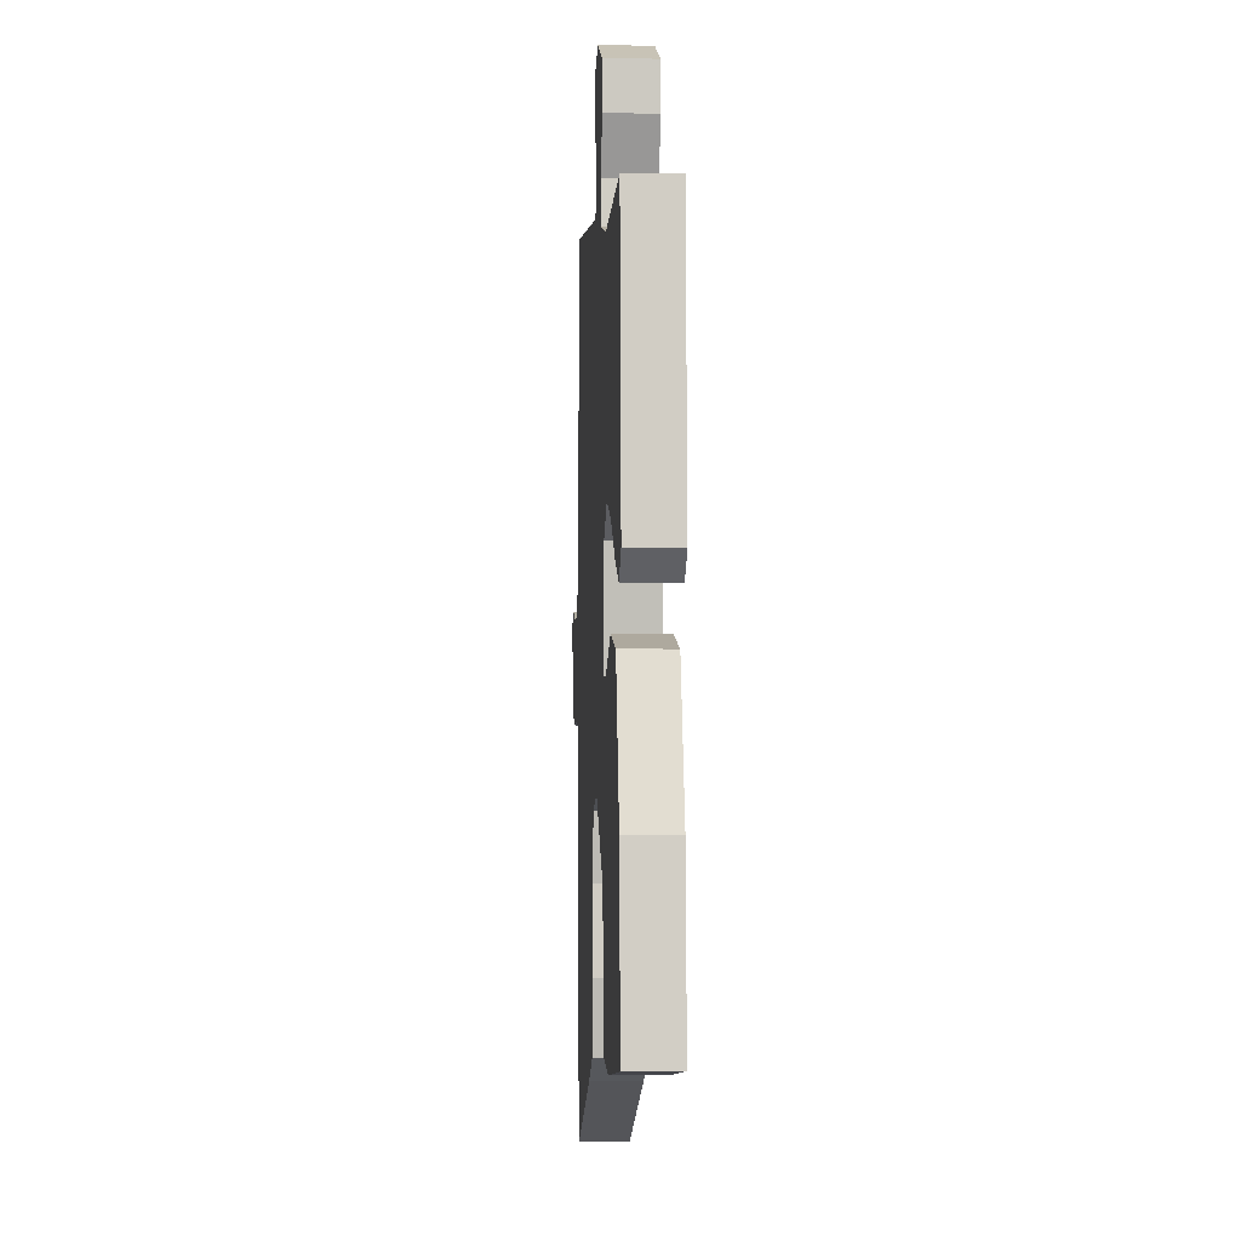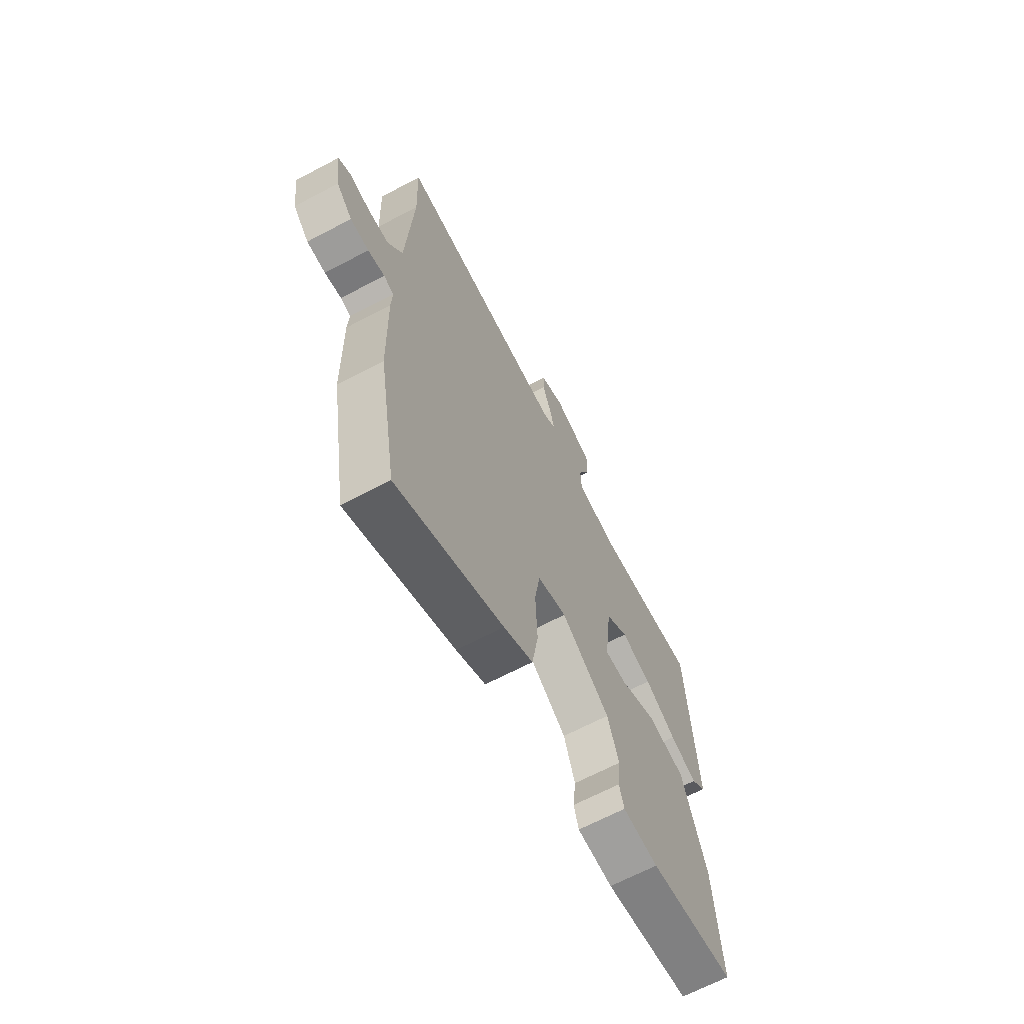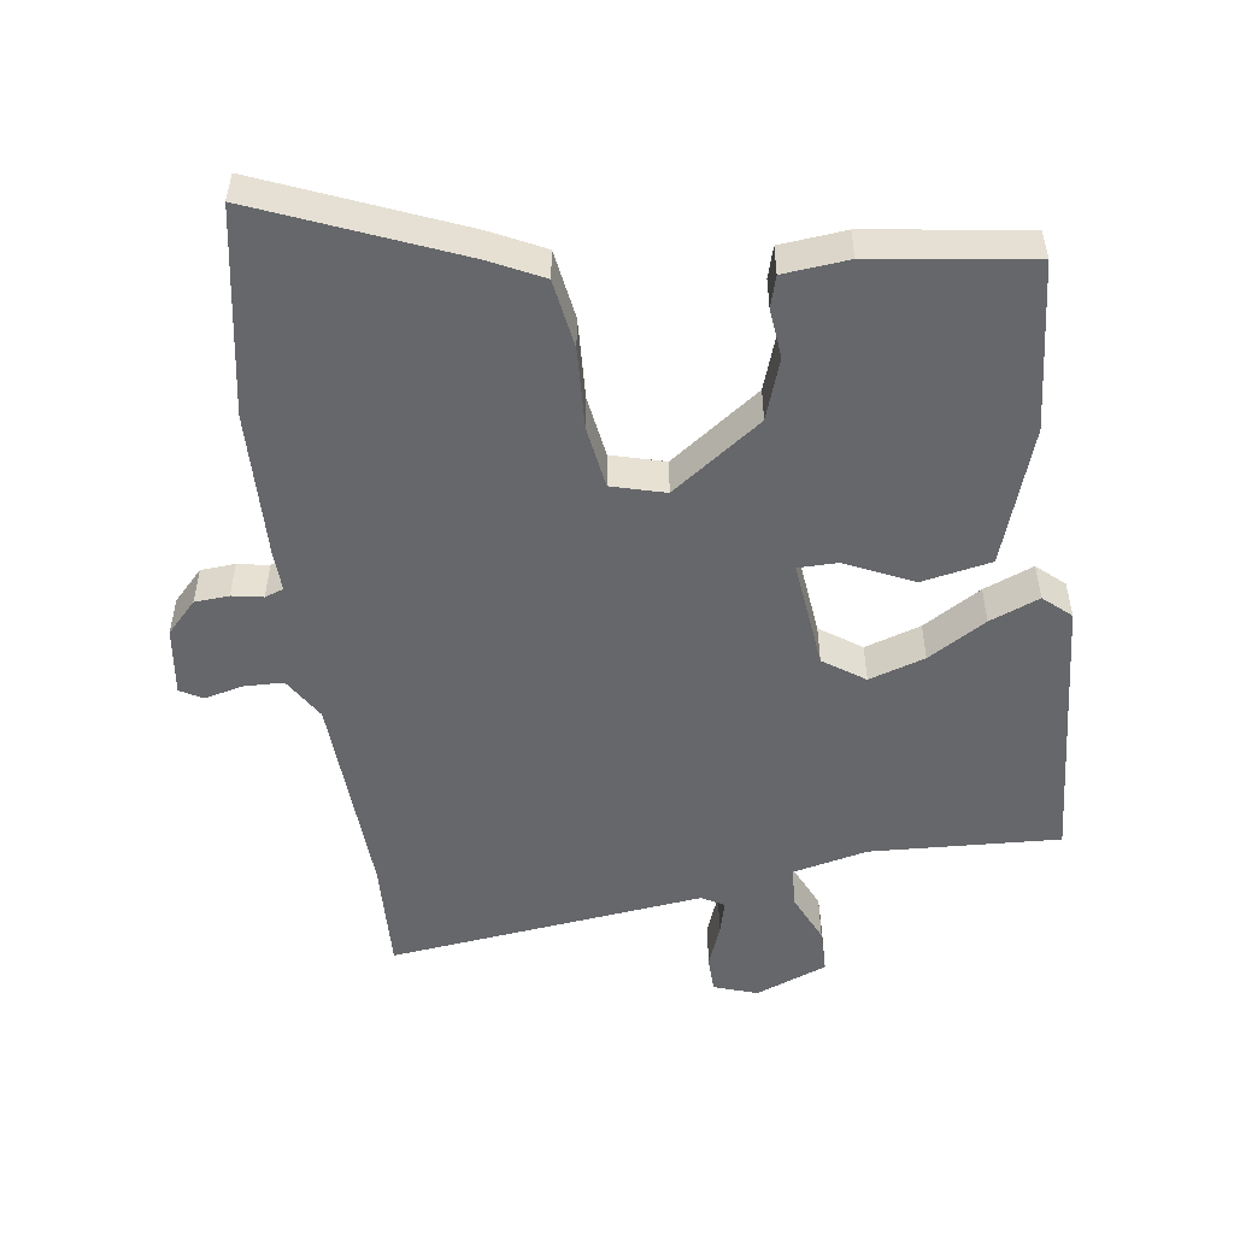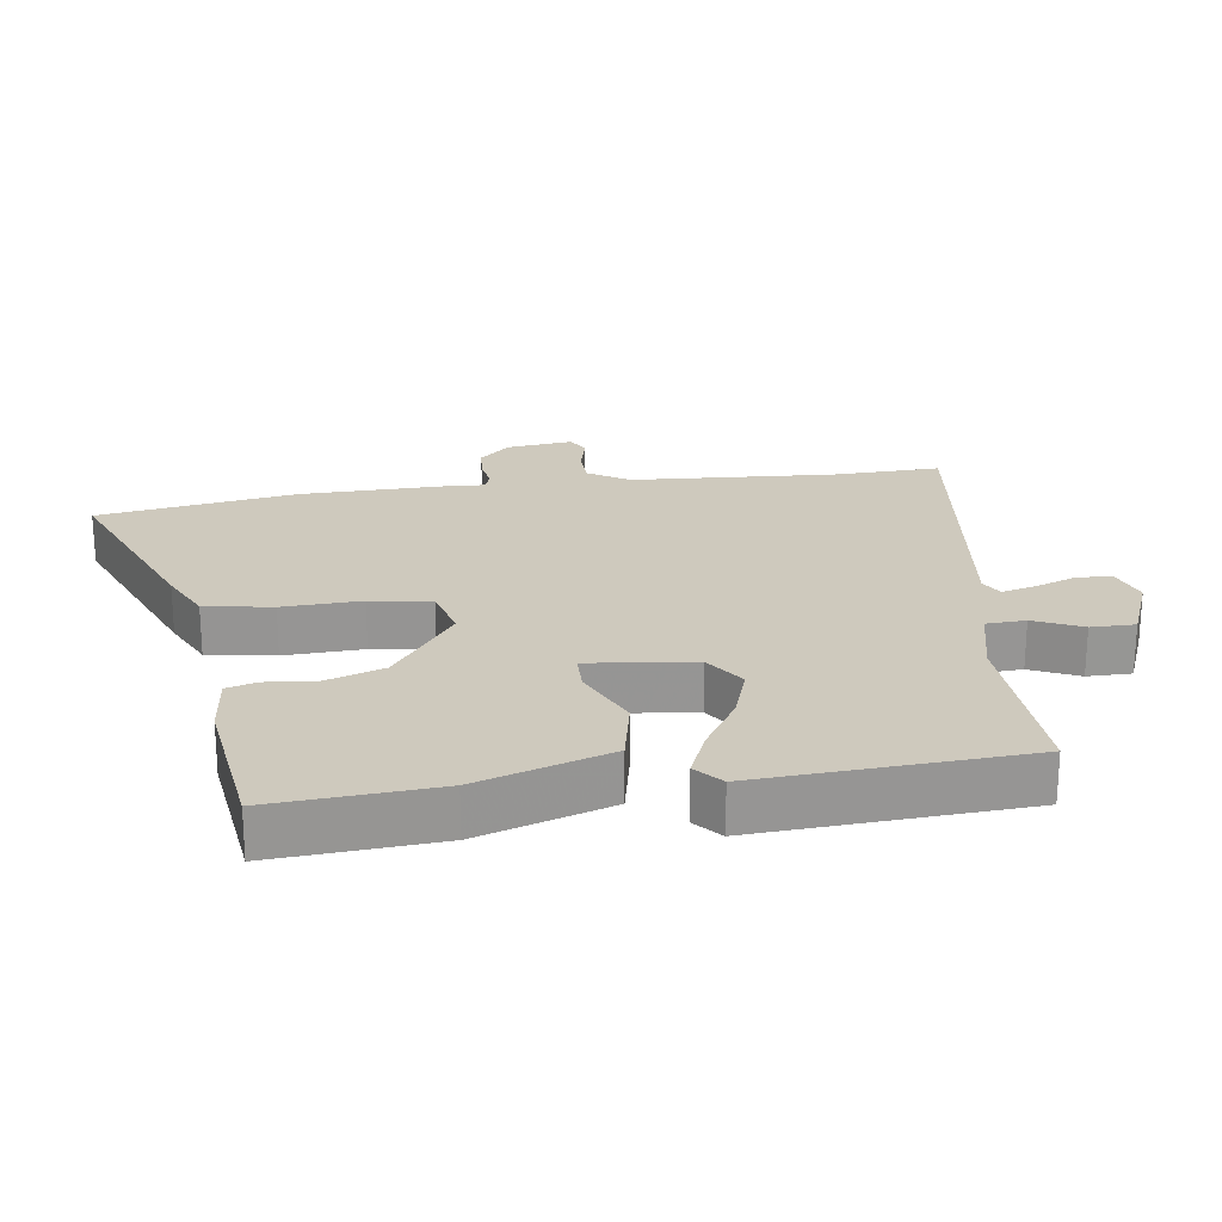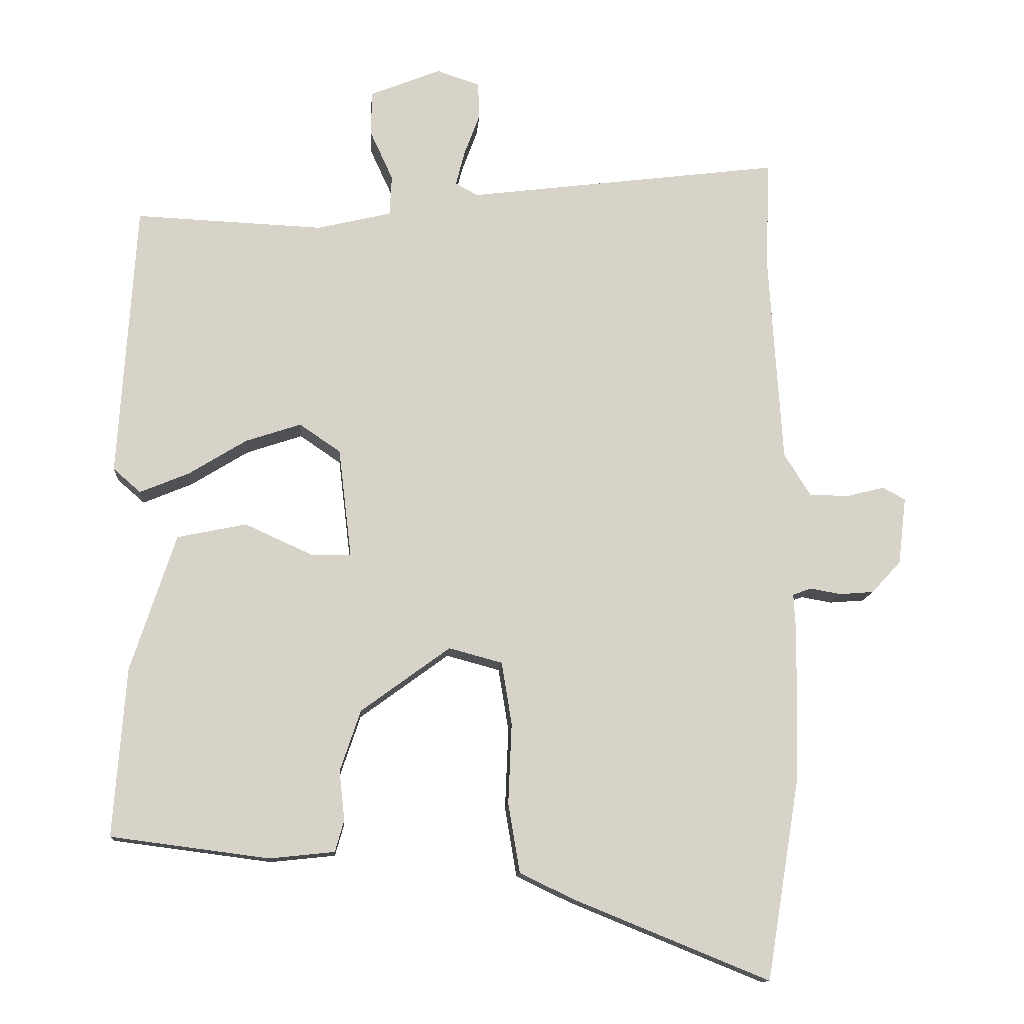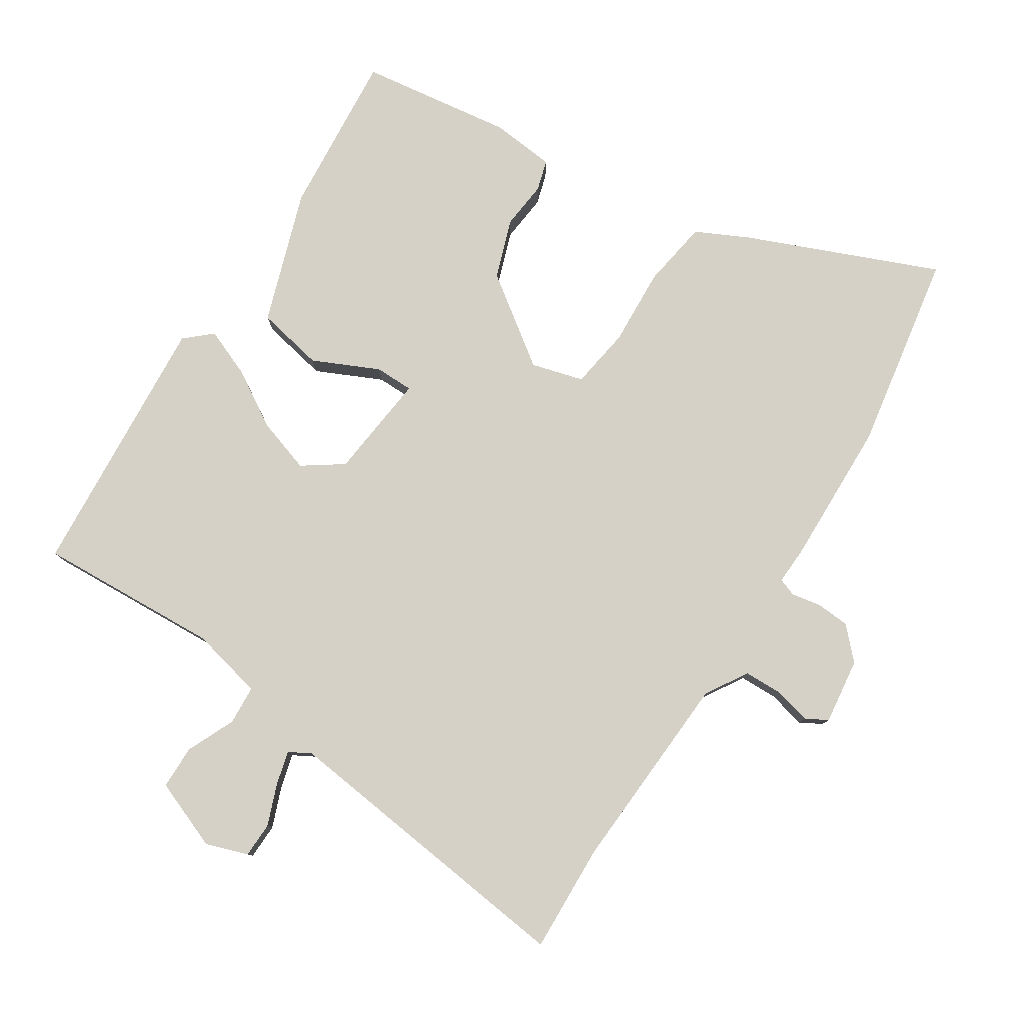
<metadata>
{"format":"obj","ext":"obj","renderer":"f3d","projection":"perspective","resolution":1024,"background":"white","views":[{"elev":-2.7,"azim":-93.4,"up":"+Z"},{"elev":-66.5,"azim":117.9,"up":"+Z"},{"elev":-52.0,"azim":-172.6,"up":"+Y"},{"elev":22.7,"azim":-98.0,"up":"+Y"},{"elev":-12.8,"azim":-4.1,"up":"+Z"},{"elev":79.6,"azim":32.2,"up":"+Y"}]}
</metadata>
<code>
v 0.524 0.07 -0.353
v 0.475 0.07 -0.651
v 0.189 0.07 -0.535
v 0.11 0.07 -0.497
v 0.093 0.07 -0.396
v 0.098 0.07 -0.278
v 0.083 0.07 -0.187
v 0.005 0.07 -0.166
v -0.125 0.07 -0.261
v -0.155 0.07 -0.35
v -0.147 0.07 -0.422
v -0.16 0.07 -0.468
v -0.255 0.07 -0.478
v -0.485 0.07 -0.448
v -0.467 0.07 -0.202
v -0.402 0.07 -0.003
v -0.301 0.07 0.018
v -0.202 0.07 -0.027
v -0.144 0.07 -0.026
v -0.163 0.07 0.133
v -0.223 0.07 0.174
v -0.304 0.07 0.147
v -0.388 0.07 0.095
v -0.46 0.07 0.065
v -0.5 0.07 0.1
v -0.475 0.07 0.501
v -0.201 0.07 0.489
v -0.092 0.07 0.515
v -0.089 0.07 0.574
v -0.122 0.07 0.646
v -0.122 0.07 0.712
v -0.018 0.07 0.754
v 0.045 0.07 0.733
v 0.047 0.07 0.68
v 0.024 0.07 0.618
v 0.011 0.07 0.567
v 0.044 0.07 0.549
v 0.503 0.07 0.607
v 0.498 0.07 0.444
v 0.517 0.07 0.14
v 0.556 0.07 0.078
v 0.613 0.07 0.077
v 0.669 0.07 0.091
v 0.702 0.07 0.073
v 0.69 0.07 -0.026
v 0.647 0.07 -0.072
v 0.597 0.07 -0.076
v 0.552 0.07 -0.068
v 0.525 0.07 -0.078
v 0.528 0.07 -0.135
v 0.524 0 -0.353
v 0.475 0 -0.651
v 0.189 0 -0.535
v 0.11 0 -0.497
v 0.093 0 -0.396
v 0.098 0 -0.278
v 0.083 0 -0.187
v 0.005 0 -0.166
v -0.125 0 -0.261
v -0.155 0 -0.35
v -0.147 0 -0.422
v -0.16 0 -0.468
v -0.255 0 -0.478
v -0.485 0 -0.448
v -0.467 0 -0.202
v -0.402 0 -0.003
v -0.301 0 0.018
v -0.202 0 -0.027
v -0.144 0 -0.026
v -0.163 0 0.133
v -0.223 0 0.174
v -0.304 0 0.147
v -0.388 0 0.095
v -0.46 0 0.065
v -0.5 0 0.1
v -0.475 0 0.501
v -0.201 0 0.489
v -0.092 0 0.515
v -0.089 0 0.574
v -0.122 0 0.646
v -0.122 0 0.712
v -0.018 0 0.754
v 0.045 0 0.733
v 0.047 0 0.68
v 0.024 0 0.618
v 0.011 0 0.567
v 0.044 0 0.549
v 0.503 0 0.607
v 0.498 0 0.444
v 0.517 0 0.14
v 0.556 0 0.078
v 0.613 0 0.077
v 0.669 0 0.091
v 0.702 0 0.073
v 0.69 0 -0.026
v 0.647 0 -0.072
v 0.597 0 -0.076
v 0.552 0 -0.068
v 0.525 0 -0.078
v 0.528 0 -0.135
f 4 5 6
f 3 4 6
f 2 3 6
f 1 2 6
f 50 1 6
f 49 50 6
f 46 47 48
f 45 46 48
f 44 45 48
f 43 44 48
f 42 43 48
f 41 42 48 49
f 49 6 7
f 41 49 7
f 40 41 7
f 37 38 39
f 40 7 8
f 39 40 8
f 37 39 8
f 33 34 35
f 32 33 35
f 31 32 35
f 30 31 35
f 29 30 35
f 28 29 35 36
f 25 26 27
f 24 25 27
f 23 24 27
f 22 23 27
f 21 22 27 28
f 28 36 37
f 21 28 37
f 20 21 37
f 16 17 18
f 15 16 18
f 14 15 18
f 13 14 18
f 12 13 18
f 11 12 18
f 10 11 18
f 9 10 18 19
f 8 9 19
f 8 19 20 37
f 56 55 54
f 56 54 53
f 56 53 52
f 56 52 51
f 56 51 100
f 56 100 99
f 98 97 96
f 98 96 95
f 98 95 94
f 98 94 93
f 98 93 92
f 99 98 92 91
f 57 56 99
f 57 99 91
f 57 91 90
f 89 88 87
f 58 57 90
f 58 90 89
f 58 89 87
f 85 84 83
f 85 83 82
f 85 82 81
f 85 81 80
f 85 80 79
f 86 85 79 78
f 77 76 75
f 77 75 74
f 77 74 73
f 77 73 72
f 78 77 72 71
f 87 86 78
f 87 78 71
f 87 71 70
f 68 67 66
f 68 66 65
f 68 65 64
f 68 64 63
f 68 63 62
f 68 62 61
f 68 61 60
f 69 68 60 59
f 69 59 58
f 87 70 69 58
f 1 51 52 2
f 2 52 53 3
f 3 53 54 4
f 4 54 55 5
f 5 55 56 6
f 6 56 57 7
f 7 57 58 8
f 8 58 59 9
f 9 59 60 10
f 10 60 61 11
f 11 61 62 12
f 12 62 63 13
f 13 63 64 14
f 14 64 65 15
f 15 65 66 16
f 16 66 67 17
f 17 67 68 18
f 18 68 69 19
f 19 69 70 20
f 20 70 71 21
f 21 71 72 22
f 22 72 73 23
f 23 73 74 24
f 24 74 75 25
f 25 75 76 26
f 26 76 77 27
f 27 77 78 28
f 28 78 79 29
f 29 79 80 30
f 30 80 81 31
f 31 81 82 32
f 32 82 83 33
f 33 83 84 34
f 34 84 85 35
f 35 85 86 36
f 36 86 87 37
f 37 87 88 38
f 38 88 89 39
f 39 89 90 40
f 40 90 91 41
f 41 91 92 42
f 42 92 93 43
f 43 93 94 44
f 44 94 95 45
f 45 95 96 46
f 46 96 97 47
f 47 97 98 48
f 48 98 99 49
f 49 99 100 50
f 50 100 51 1

</code>
